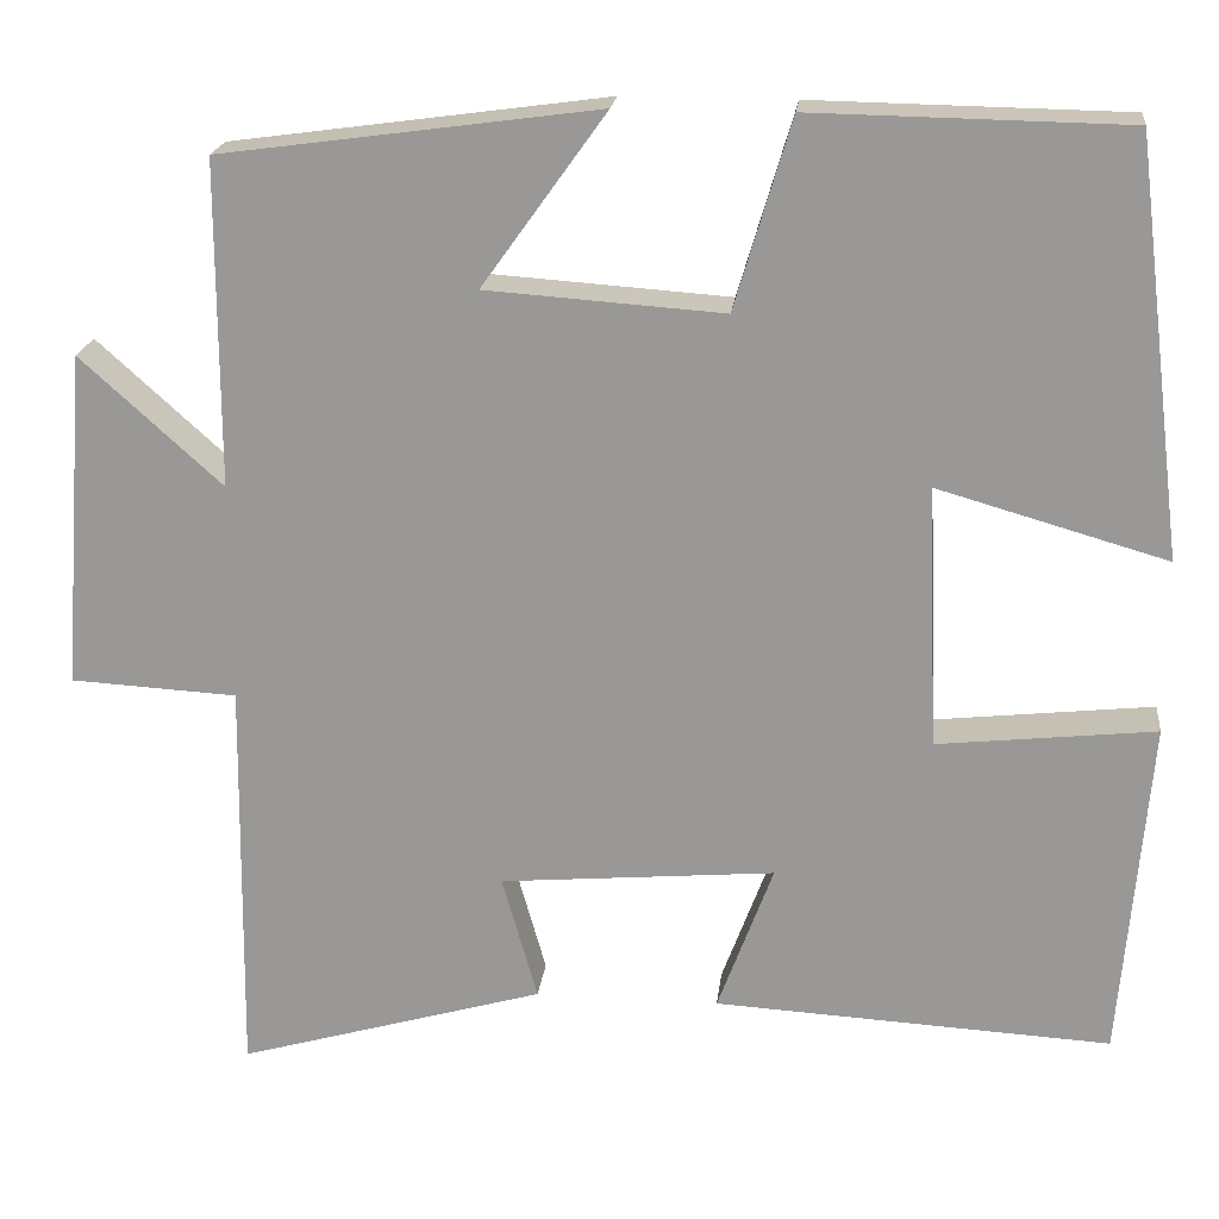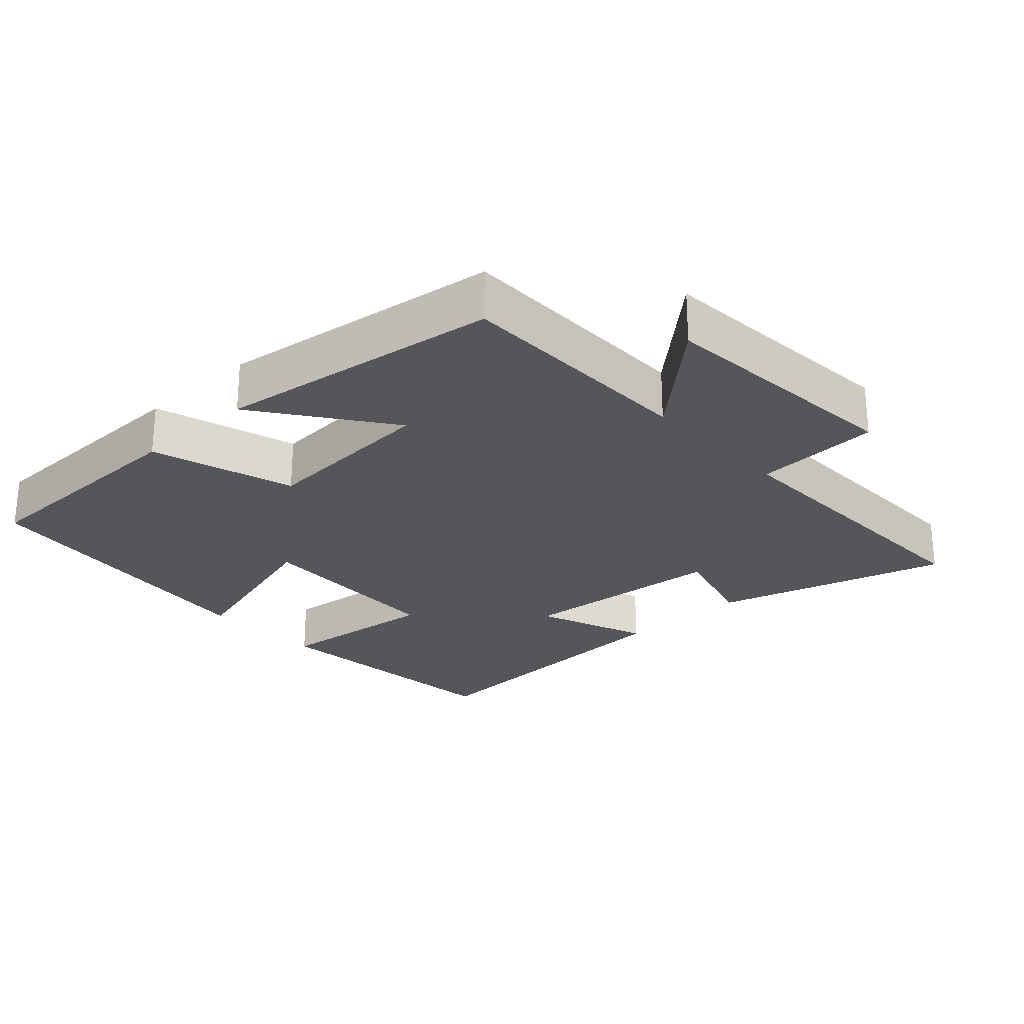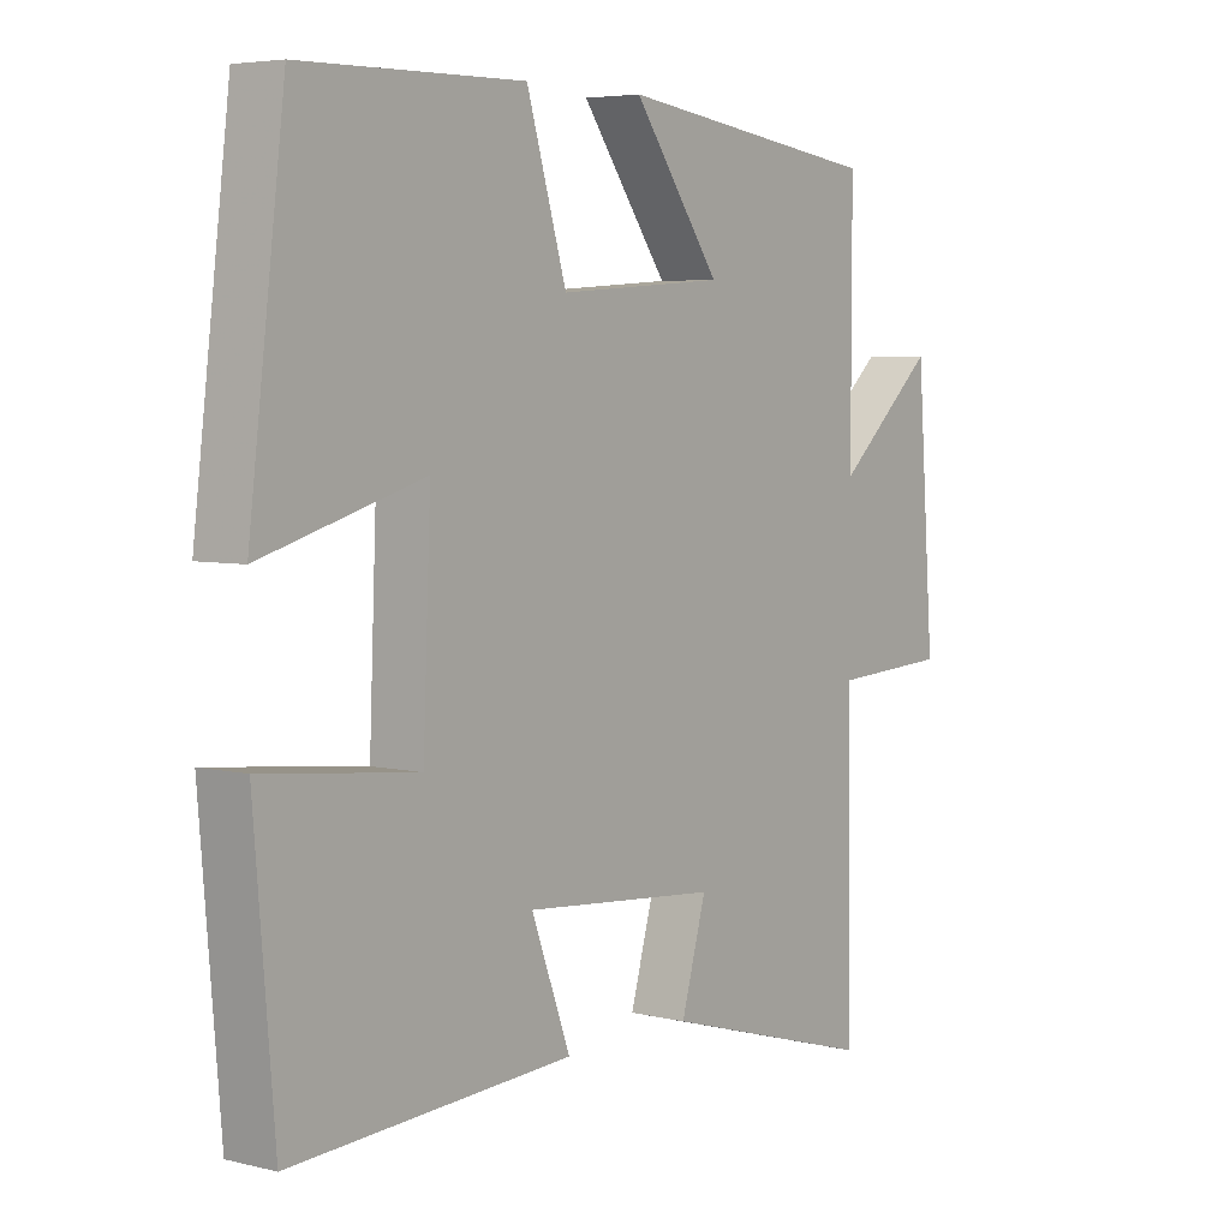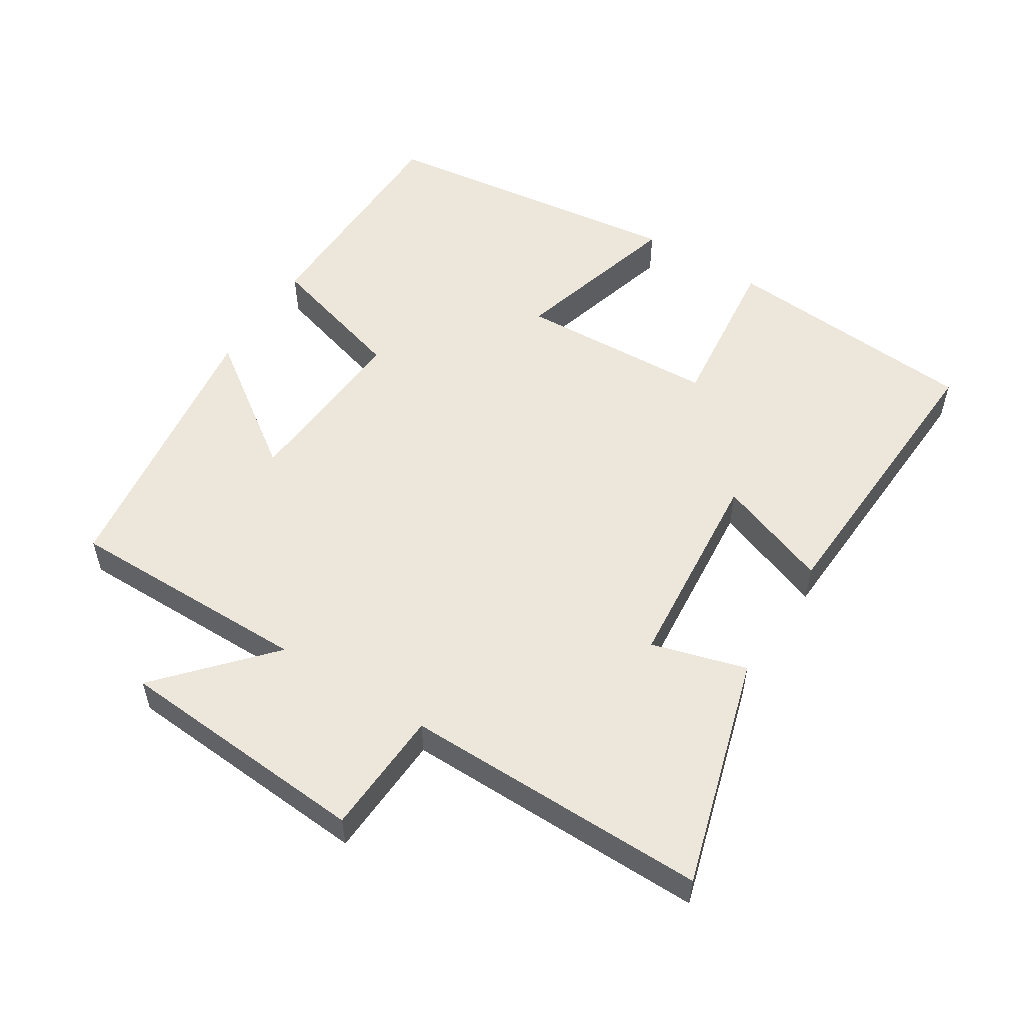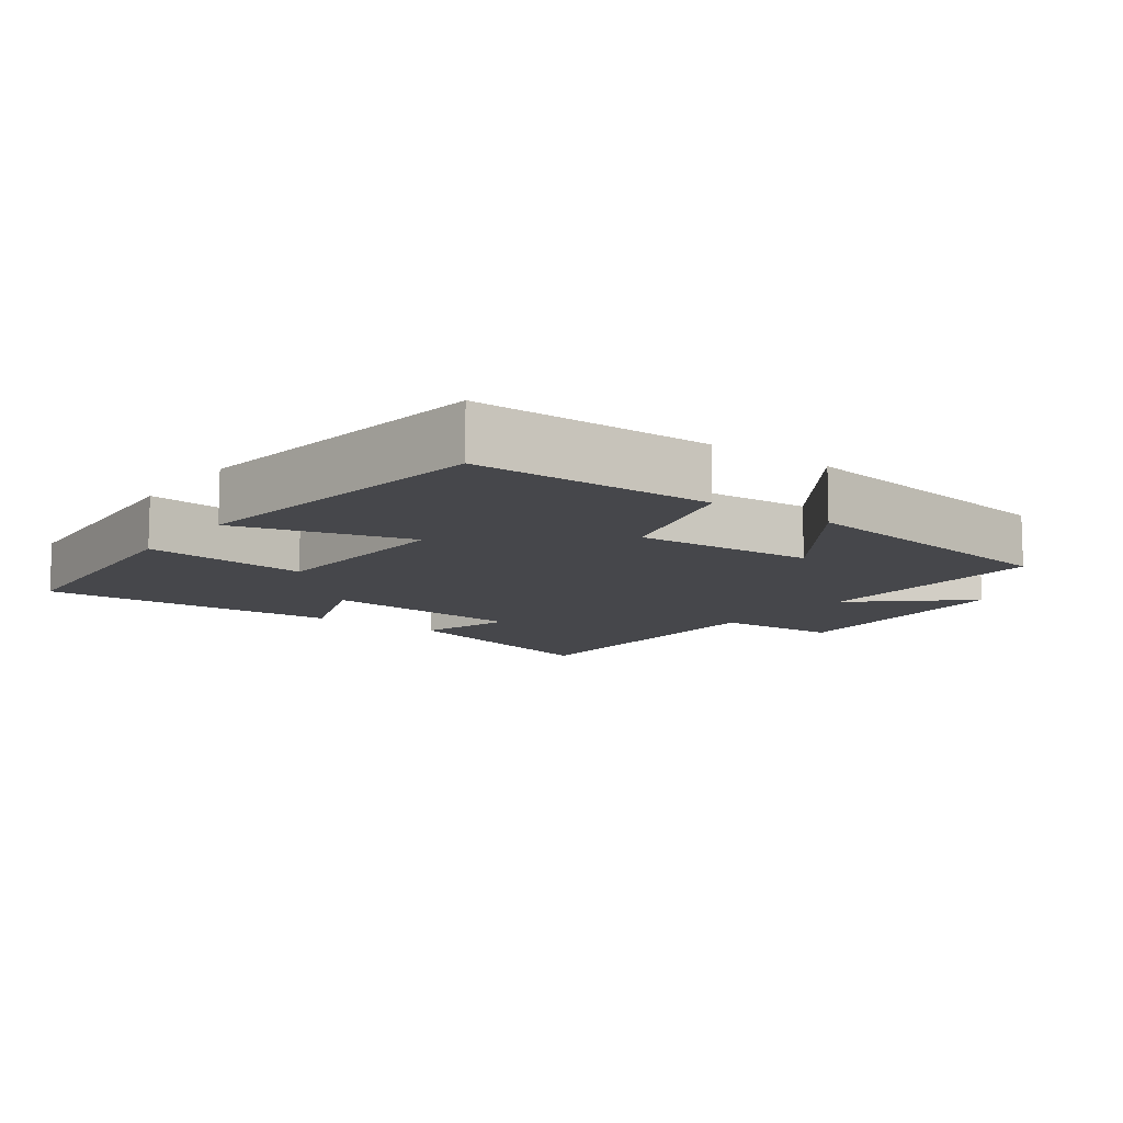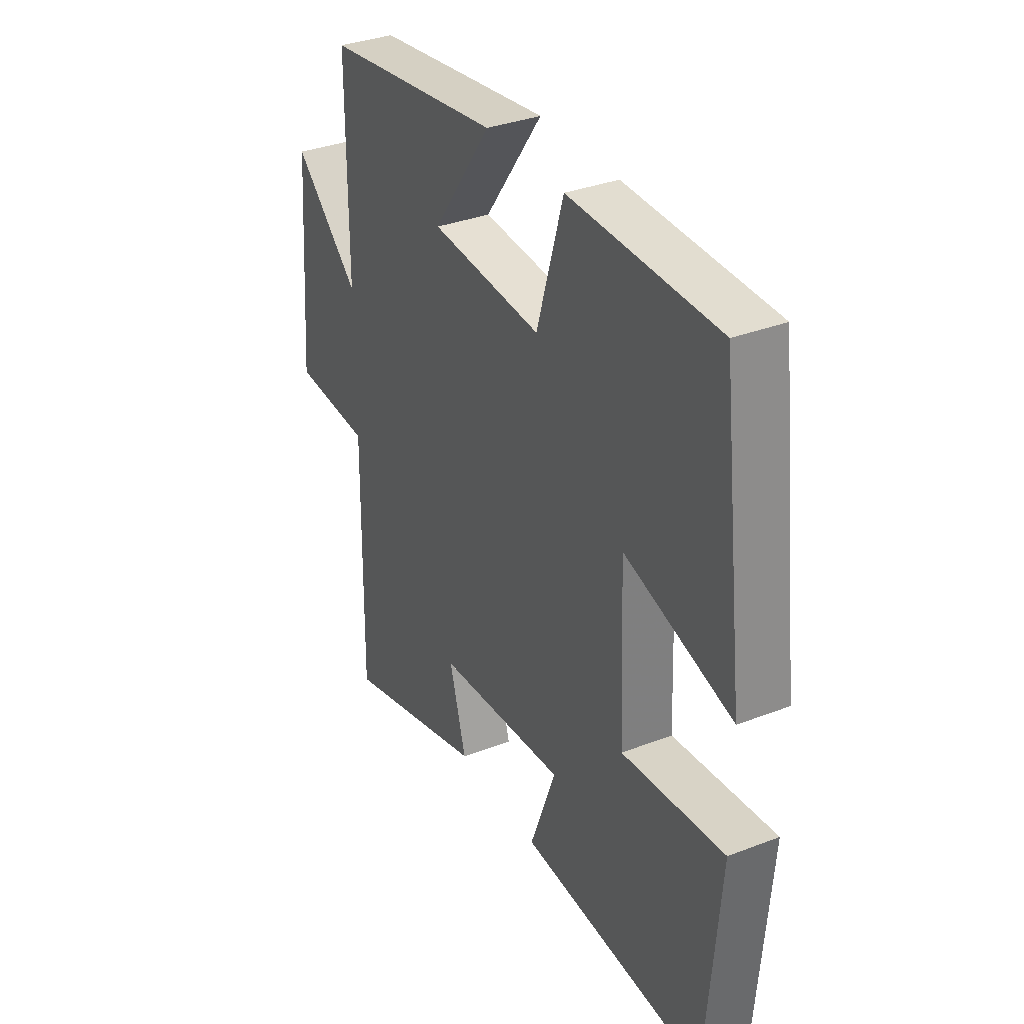
<metadata>
{"format":"obj","ext":"obj","renderer":"f3d","projection":"perspective","resolution":1024,"background":"white","views":[{"elev":20.2,"azim":-173.6,"up":"+Z"},{"elev":-25.5,"azim":42.8,"up":"+Y"},{"elev":5.1,"azim":-52.7,"up":"+Z"},{"elev":53.9,"azim":122.1,"up":"+Y"},{"elev":-10.7,"azim":-36.8,"up":"+Y"},{"elev":34.2,"azim":-117.5,"up":"+Z"}]}
</metadata>
<code>
v -0.469 0.07 -0.524
v -0.5 0.07 -0.149
v -0.261 0.07 -0.175
v -0.249 0.07 0.113
v -0.5 0.07 0.041
v -0.444 0.07 0.494
v -0.099 0.07 0.5
v -0.037 0.07 0.292
v 0.223 0.07 0.31
v 0.087 0.07 0.5
v 0.5 0.07 0.444
v 0.5 0.07 0.087
v 0.655 0.07 0.227
v 0.683 0.07 -0.143
v 0.5 0.07 -0.153
v 0.506 0.07 -0.597
v 0.169 0.07 -0.5
v 0.208 0.07 -0.362
v -0.094 0.07 -0.336
v -0.033 0.07 -0.5
v -0.469 0 -0.524
v -0.5 0 -0.149
v -0.261 0 -0.175
v -0.249 0 0.113
v -0.5 0 0.041
v -0.444 0 0.494
v -0.099 0 0.5
v -0.037 0 0.292
v 0.223 0 0.31
v 0.087 0 0.5
v 0.5 0 0.444
v 0.5 0 0.087
v 0.655 0 0.227
v 0.683 0 -0.143
v 0.5 0 -0.153
v 0.506 0 -0.597
v 0.169 0 -0.5
v 0.208 0 -0.362
v -0.094 0 -0.336
v -0.033 0 -0.5
f 1 2 3
f 20 1 3
f 19 20 3
f 18 19 3 4
f 15 16 17 18
f 15 18 4
f 12 13 14 15
f 12 15 4
f 9 10 11 12
f 8 9 12 4
f 6 7 8
f 5 6 8
f 4 5 8
f 23 22 21
f 23 21 40
f 23 40 39
f 24 23 39 38
f 38 37 36 35
f 24 38 35
f 35 34 33 32
f 24 35 32
f 32 31 30 29
f 24 32 29 28
f 28 27 26
f 28 26 25
f 28 25 24
f 1 21 22 2
f 2 22 23 3
f 3 23 24 4
f 4 24 25 5
f 5 25 26 6
f 6 26 27 7
f 7 27 28 8
f 8 28 29 9
f 9 29 30 10
f 10 30 31 11
f 11 31 32 12
f 12 32 33 13
f 13 33 34 14
f 14 34 35 15
f 15 35 36 16
f 16 36 37 17
f 17 37 38 18
f 18 38 39 19
f 19 39 40 20
f 20 40 21 1

</code>
